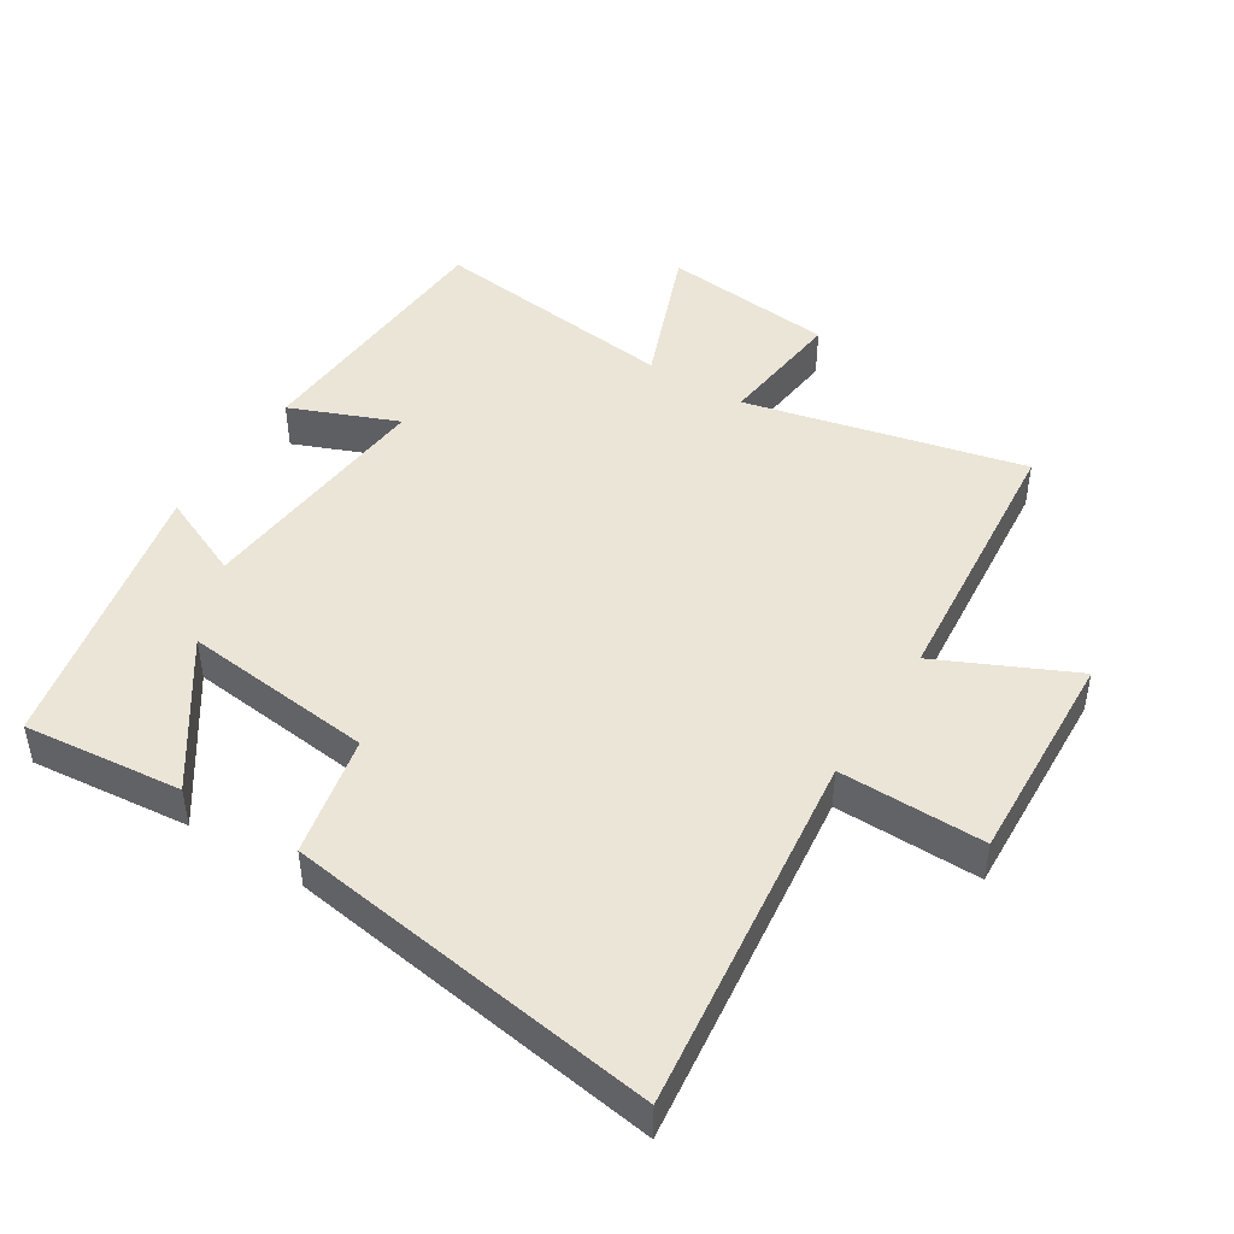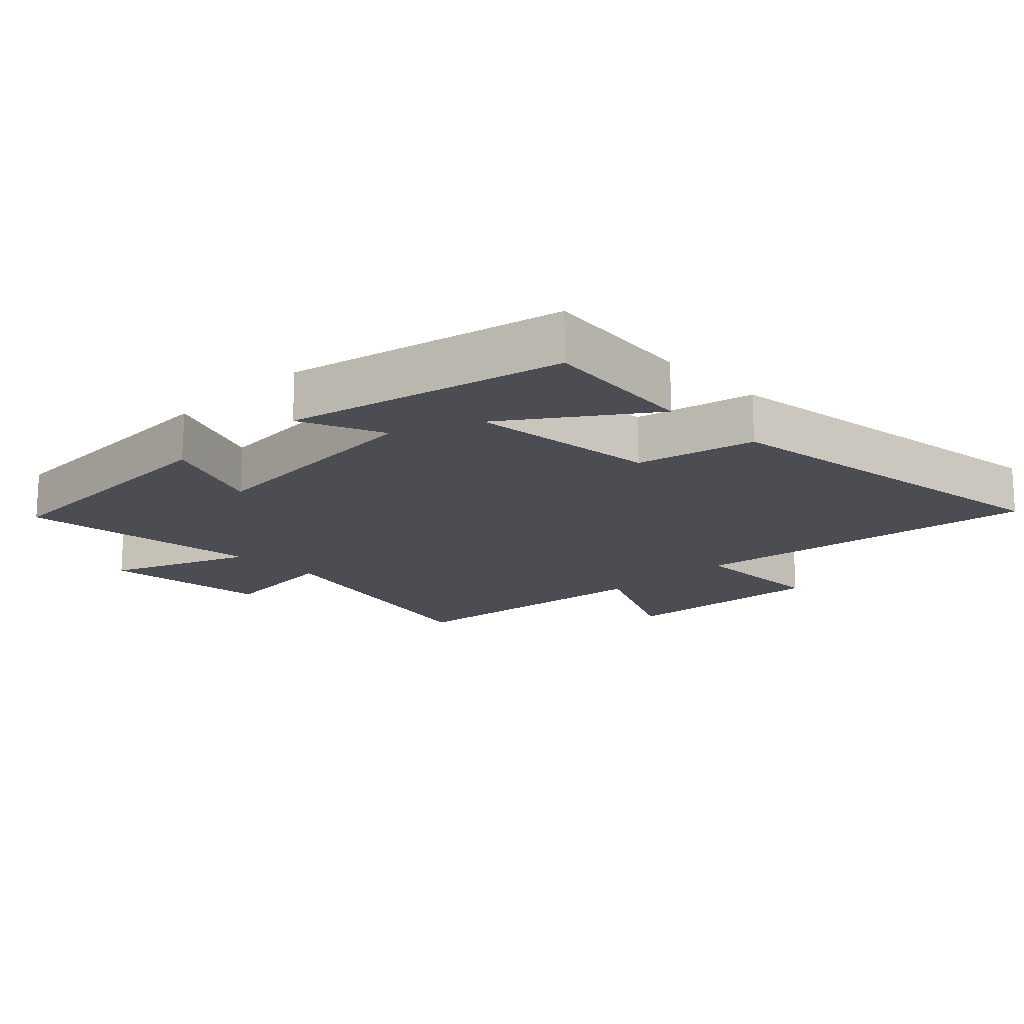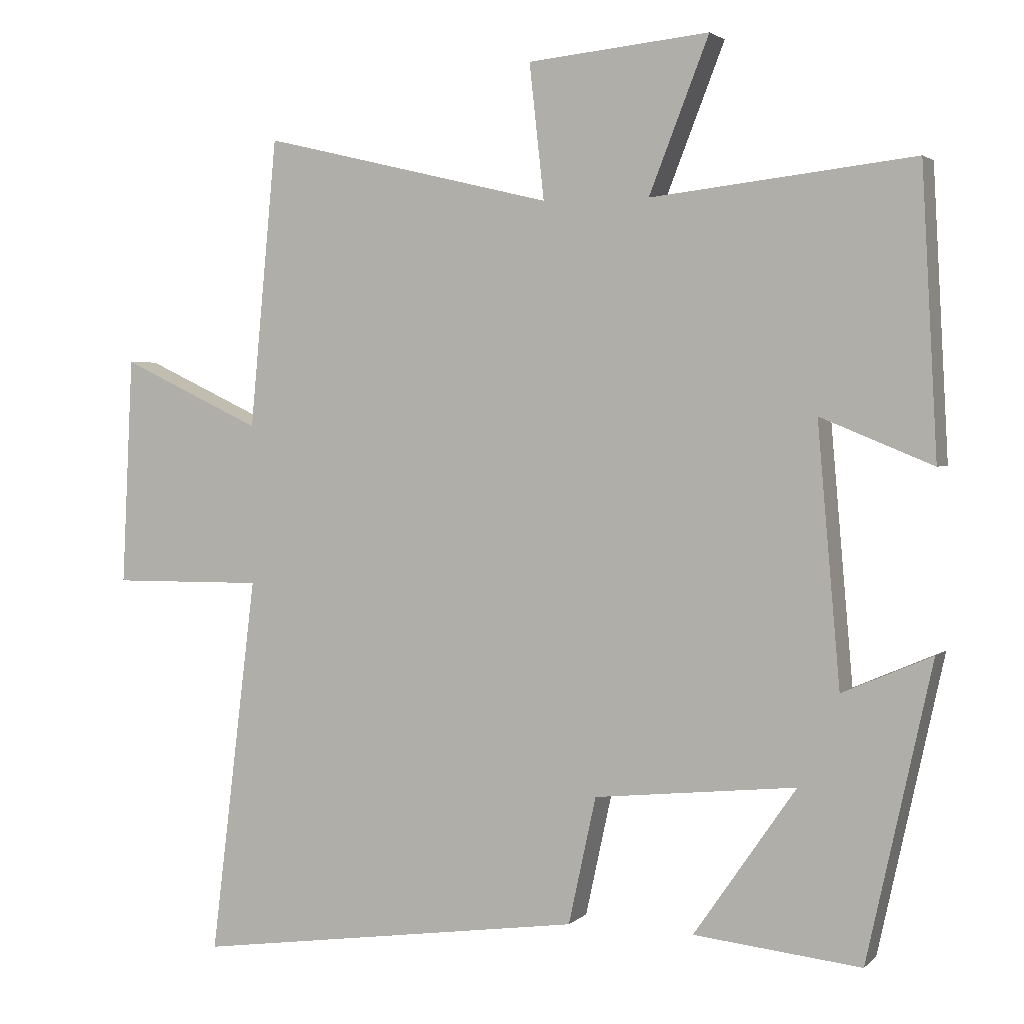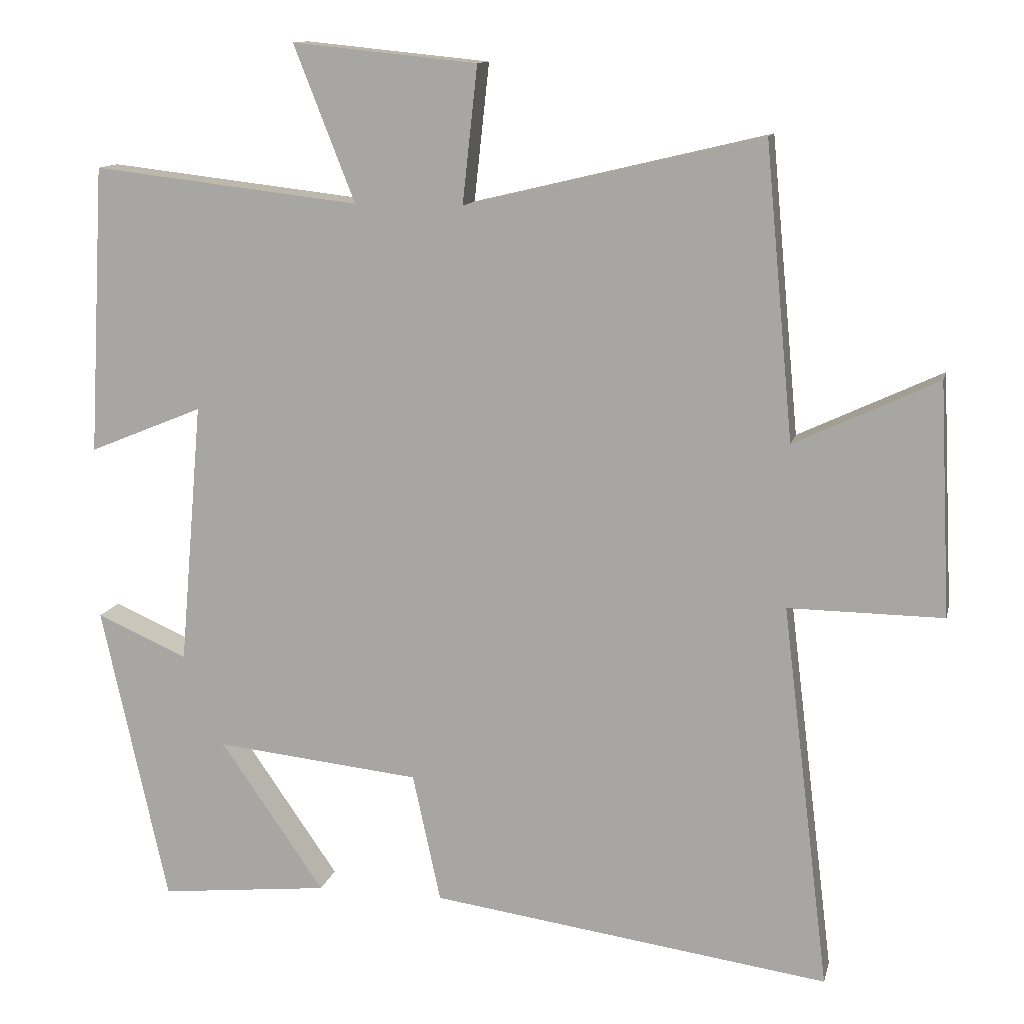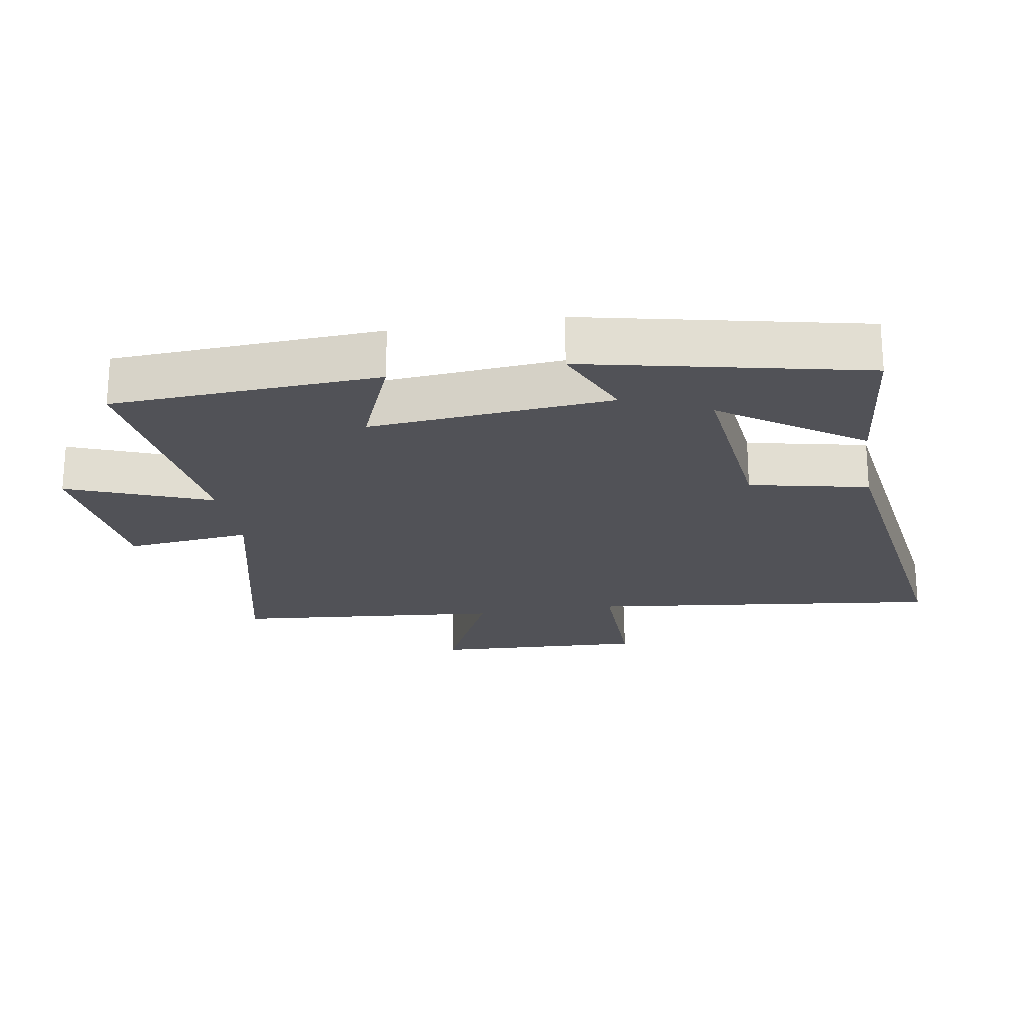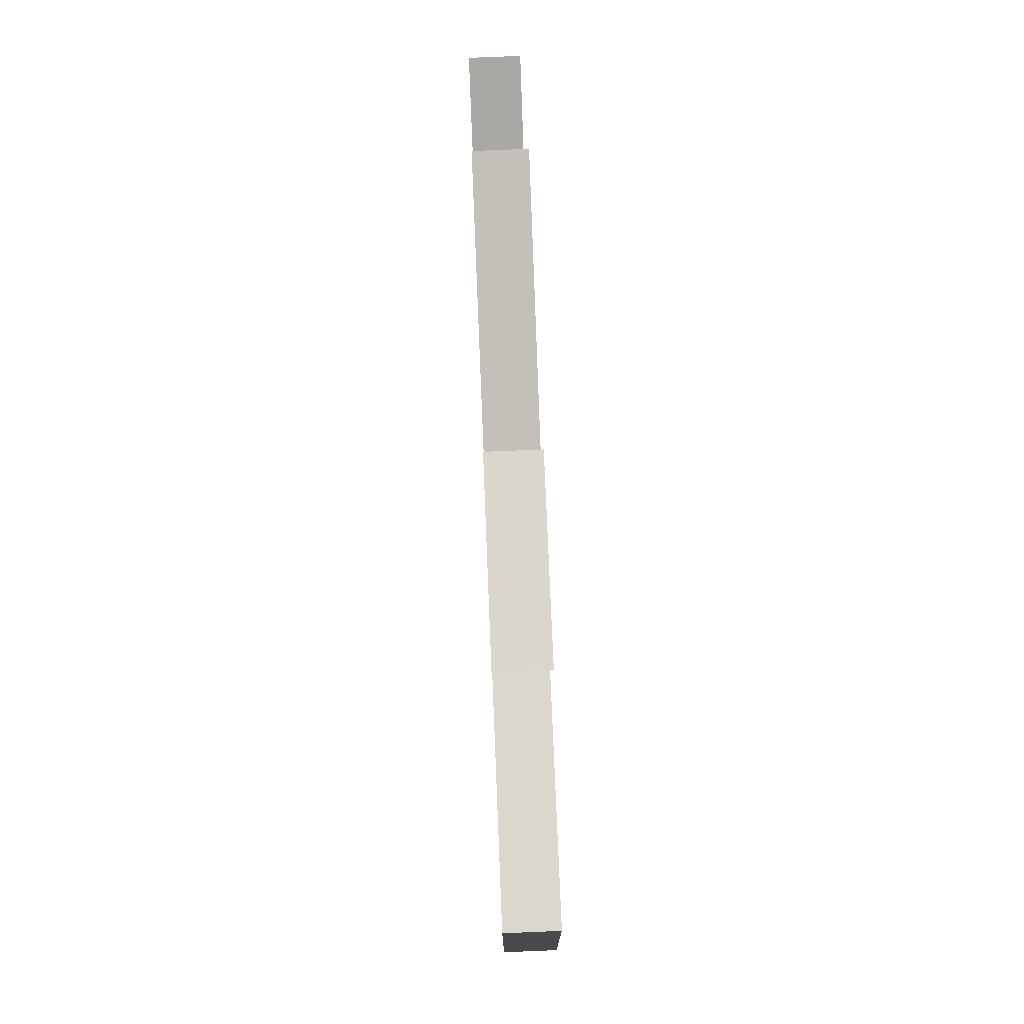
<metadata>
{"format":"obj","ext":"obj","renderer":"f3d","projection":"perspective","resolution":1024,"background":"white","views":[{"elev":46.0,"azim":-147.7,"up":"+Y"},{"elev":-16.4,"azim":134.2,"up":"+Y"},{"elev":2.6,"azim":21.8,"up":"+Z"},{"elev":12.2,"azim":-167.4,"up":"+Z"},{"elev":-21.5,"azim":99.6,"up":"+Y"},{"elev":79.8,"azim":87.7,"up":"+Z"}]}
</metadata>
<code>
v 0.408 0.07 -0.525
v 0.171 0.07 -0.5
v 0.316 0.07 -0.29
v 0.03 0.07 -0.32
v -0.009 0.07 -0.5
v -0.566 0.07 -0.578
v -0.5 0.07 -0.039
v -0.716 0.07 -0.041
v -0.7 0.07 0.283
v -0.5 0.07 0.189
v -0.461 0.07 0.599
v -0.047 0.07 0.5
v -0.068 0.07 0.691
v 0.19 0.07 0.717
v 0.105 0.07 0.5
v 0.478 0.07 0.543
v 0.5 0.07 0.14
v 0.341 0.07 0.205
v 0.373 0.07 -0.161
v 0.5 0.07 -0.106
v 0.408 0 -0.525
v 0.171 0 -0.5
v 0.316 0 -0.29
v 0.03 0 -0.32
v -0.009 0 -0.5
v -0.566 0 -0.578
v -0.5 0 -0.039
v -0.716 0 -0.041
v -0.7 0 0.283
v -0.5 0 0.189
v -0.461 0 0.599
v -0.047 0 0.5
v -0.068 0 0.691
v 0.19 0 0.717
v 0.105 0 0.5
v 0.478 0 0.543
v 0.5 0 0.14
v 0.341 0 0.205
v 0.373 0 -0.161
v 0.5 0 -0.106
f 19 20 1
f 15 16 17 18
f 15 18 19
f 12 13 14 15
f 12 15 19
f 10 11 12 19
f 7 8 9 10
f 7 10 19
f 4 5 6 7
f 3 4 7 19
f 1 2 3
f 1 3 19
f 21 40 39
f 38 37 36 35
f 39 38 35
f 35 34 33 32
f 39 35 32
f 39 32 31 30
f 30 29 28 27
f 39 30 27
f 27 26 25 24
f 39 27 24 23
f 23 22 21
f 39 23 21
f 1 21 22 2
f 2 22 23 3
f 3 23 24 4
f 4 24 25 5
f 5 25 26 6
f 6 26 27 7
f 7 27 28 8
f 8 28 29 9
f 9 29 30 10
f 10 30 31 11
f 11 31 32 12
f 12 32 33 13
f 13 33 34 14
f 14 34 35 15
f 15 35 36 16
f 16 36 37 17
f 17 37 38 18
f 18 38 39 19
f 19 39 40 20
f 20 40 21 1

</code>
